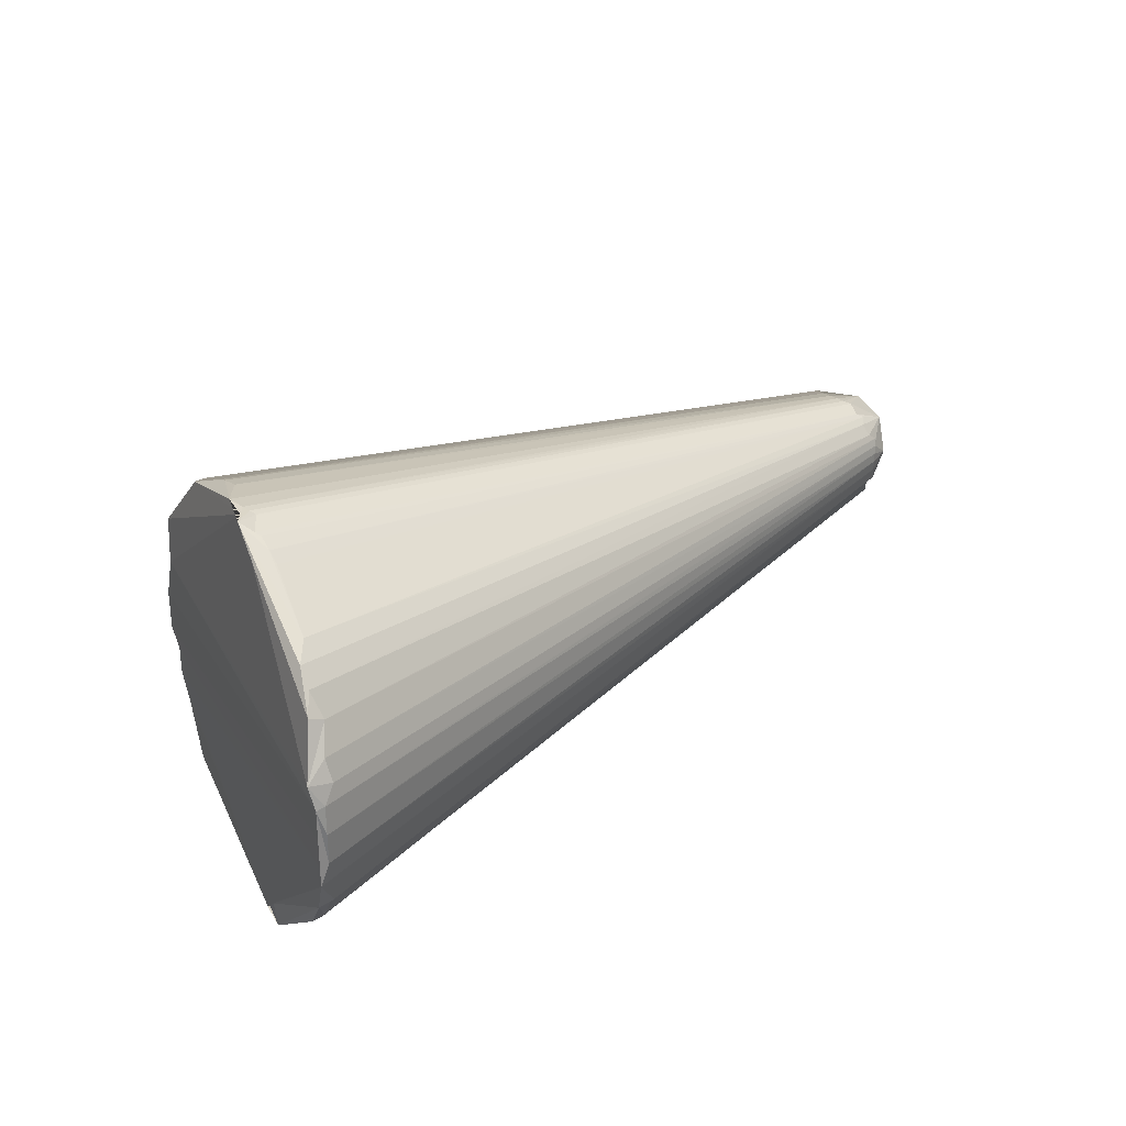
<metadata>
{"format":"obj","ext":"obj","renderer":"f3d","projection":"perspective","resolution":1024,"background":"white","views":[{"elev":29.3,"azim":-43.7,"up":"+Y"}]}
</metadata>
<code>
v 0.138 0.014 0.099
v 0.14 0.015 0.097
v 0.226 0.004 0.089
v 0.142 0.022 0.086
v 0.141 0.022 0.087
v 0.137 0.01 0.101
v 0.226 0.006 0.083
v 0.146 0.021 0.078
v 0.147 0.02 0.076
v 0.142 0.021 0.089
v 0.226 0.005 0.088
v 0.142 0.02 0.09
v 0.149 0.008 0.065
v 0.148 0.006 0.064
v 0.149 0.006 0.064
v 0.135 0.003 0.104
v 0.135 0 0.104
v 0.148 0.002 0.063
v 0.136 0.003 0.104
v 0.135 0.005 0.103
v 0.137 0.005 0.104
v 0.137 0.01 0.101
v 0.135 0.005 0.103
v 0.142 0.022 0.086
v 0.149 0.006 0.064
v 0.226 0.002 0.079
v 0.149 0.008 0.065
v 0.227 0.001 0.079
v 0.226 0.002 0.079
v 0.149 0.006 0.064
v 0.147 0.019 0.073
v 0.226 0.006 0.082
v 0.147 0.02 0.076
v 0.226 0.006 0.082
v 0.226 0.006 0.083
v 0.147 0.02 0.076
v 0.226 0.006 0.083
v 0.226 0.006 0.084
v 0.146 0.021 0.078
v 0.226 0.005 0.088
v 0.226 0.005 0.089
v 0.142 0.02 0.09
v 0.14 0.015 0.097
v 0.226 0.005 0.089
v 0.226 0.004 0.089
v 0.146 0.021 0.078
v 0.146 0.019 0.073
v 0.147 0.02 0.076
v 0.136 0.003 0.104
v 0.137 0.005 0.104
v 0.226 0.002 0.091
v 0.136 0.003 0.104
v 0.226 0.002 0.091
v 0.226 0.001 0.091
v 0.226 0.003 0.091
v 0.138 0.01 0.102
v 0.226 0.003 0.09
v 0.226 -0.004 0.09
v 0.139 -0.014 0.098
v 0.138 -0.012 0.1
v 0.138 -0.01 0.101
v 0.137 -0.008 0.103
v 0.226 -0.002 0.091
v 0.135 -0.005 0.104
v 0.137 -0.008 0.103
v 0.136 -0.009 0.102
v 0.137 -0.008 0.103
v 0.226 -0.001 0.091
v 0.226 -0.002 0.091
v 0.226 -0.001 0.091
v 0.137 -0.008 0.103
v 0.135 -0.005 0.104
v 0.146 -0.02 0.077
v 0.144 -0.021 0.08
v 0.226 -0.006 0.084
v 0.226 -0.006 0.084
v 0.144 -0.021 0.08
v 0.144 -0.022 0.082
v 0.135 0.003 0.104
v 0.148 0.006 0.064
v 0.135 0.005 0.103
v 0.148 0.006 0.064
v 0.142 0.022 0.086
v 0.135 0.005 0.103
v 0.149 0.006 0.064
v 0.149 0.003 0.063
v 0.227 0.001 0.079
v 0.148 0.006 0.064
v 0.149 0.003 0.063
v 0.149 0.006 0.064
v 0.149 0 0.063
v 0.149 0.003 0.063
v 0.148 0.006 0.064
v 0.147 0.012 0.066
v 0.146 0.019 0.073
v 0.142 0.022 0.086
v 0.149 0.011 0.066
v 0.147 0.012 0.066
v 0.149 0.008 0.065
v 0.148 0.006 0.064
v 0.149 0.008 0.065
v 0.147 0.012 0.066
v 0.148 0.017 0.071
v 0.146 0.019 0.073
v 0.148 0.015 0.069
v 0.226 0.003 0.091
v 0.137 0.007 0.103
v 0.138 0.01 0.102
v 0.137 0.007 0.103
v 0.135 0.005 0.103
v 0.138 0.01 0.102
v 0.226 0.002 0.091
v 0.137 0.005 0.104
v 0.137 0.007 0.103
v 0.226 0.002 0.091
v 0.137 0.007 0.103
v 0.226 0.003 0.091
v 0.135 0.005 0.103
v 0.137 0.007 0.103
v 0.137 0.005 0.104
v 0.135 0.005 0.103
v 0.137 0.01 0.101
v 0.138 0.01 0.102
v 0.141 0.022 0.087
v 0.138 0.014 0.099
v 0.137 0.01 0.101
v 0.23 0.005 0.085
v 0.232 -0.001 0.085
v 0.229 0.004 0.089
v 0.149 0.008 0.065
v 0.226 0.003 0.079
v 0.149 0.011 0.066
v 0.226 0.002 0.079
v 0.226 0.003 0.079
v 0.149 0.008 0.065
v 0.147 -0.019 0.075
v 0.226 -0.005 0.082
v 0.147 -0.018 0.073
v 0.226 -0.006 0.087
v 0.143 -0.022 0.086
v 0.143 -0.022 0.087
v 0.226 -0.006 0.087
v 0.143 -0.022 0.087
v 0.142 -0.021 0.088
v 0.148 0.017 0.071
v 0.227 0.005 0.082
v 0.147 0.019 0.073
v 0.226 0.006 0.082
v 0.147 0.019 0.073
v 0.227 0.005 0.082
v 0.226 0.006 0.084
v 0.145 0.022 0.081
v 0.146 0.021 0.078
v 0.143 0.022 0.083
v 0.145 0.022 0.081
v 0.226 0.006 0.085
v 0.226 0.006 0.085
v 0.145 0.022 0.081
v 0.226 0.006 0.084
v 0.142 0.02 0.09
v 0.142 0.019 0.091
v 0.14 0.015 0.097
v 0.14 0.015 0.097
v 0.142 0.019 0.091
v 0.226 0.005 0.089
v 0.226 0.005 0.089
v 0.142 0.019 0.091
v 0.142 0.02 0.09
v 0.147 0.019 0.073
v 0.147 0.02 0.076
v 0.146 0.019 0.073
v 0.136 -0.009 0.102
v 0.138 -0.01 0.101
v 0.138 -0.012 0.1
v 0.226 -0.005 0.088
v 0.142 -0.02 0.09
v 0.142 -0.019 0.091
v 0.226 -0.005 0.088
v 0.142 -0.021 0.089
v 0.142 -0.02 0.09
v 0.226 -0.005 0.088
v 0.226 -0.005 0.088
v 0.142 -0.02 0.09
v 0.138 -0.012 0.1
v 0.226 -0.003 0.09
v 0.226 -0.004 0.09
v 0.138 -0.01 0.101
v 0.226 -0.003 0.09
v 0.138 -0.012 0.1
v 0.226 -0.003 0.09
v 0.138 -0.01 0.101
v 0.226 -0.002 0.091
v 0.226 0.001 0.091
v 0.136 0 0.104
v 0.136 0.003 0.104
v 0.226 0.001 0.079
v 0.149 0.003 0.063
v 0.149 0 0.063
v 0.149 0.003 0.063
v 0.226 0.001 0.079
v 0.227 0.001 0.079
v 0.144 -0.022 0.082
v 0.144 -0.021 0.08
v 0.143 -0.022 0.085
v 0.148 0.006 0.064
v 0.135 0.003 0.104
v 0.148 0.002 0.063
v 0.226 -0.002 0.079
v 0.149 -0.007 0.064
v 0.149 -0.01 0.065
v 0.149 0 0.063
v 0.148 -0.004 0.064
v 0.149 -0.002 0.063
v 0.148 0.002 0.063
v 0.149 0 0.063
v 0.148 0.006 0.064
v 0.148 0.013 0.067
v 0.147 0.012 0.066
v 0.149 0.011 0.066
v 0.135 -0.003 0.104
v 0.148 -0.002 0.063
v 0.135 0 0.104
v 0.135 -0.003 0.104
v 0.148 -0.004 0.064
v 0.148 -0.002 0.063
v 0.135 -0.003 0.104
v 0.148 -0.007 0.064
v 0.148 -0.004 0.064
v 0.135 0.005 0.103
v 0.136 0.003 0.104
v 0.135 0.003 0.104
v 0.136 0 0.104
v 0.135 0.003 0.104
v 0.136 0.003 0.104
v 0.226 0.003 0.09
v 0.138 0.01 0.102
v 0.138 0.012 0.1
v 0.226 0.004 0.089
v 0.138 0.012 0.1
v 0.138 0.014 0.099
v 0.226 0.003 0.09
v 0.138 0.012 0.1
v 0.226 0.004 0.089
v 0.138 0.012 0.1
v 0.137 0.01 0.101
v 0.138 0.014 0.099
v 0.142 0.02 0.09
v 0.141 0.022 0.087
v 0.142 0.021 0.089
v 0.226 -0.006 0.084
v 0.226 -0.006 0.083
v 0.146 -0.02 0.077
v 0.146 -0.02 0.077
v 0.226 -0.006 0.083
v 0.147 -0.019 0.075
v 0.226 -0.006 0.083
v 0.226 -0.005 0.082
v 0.147 -0.019 0.075
v 0.142 -0.021 0.088
v 0.226 -0.005 0.088
v 0.226 -0.006 0.087
v 0.142 -0.021 0.089
v 0.226 -0.005 0.088
v 0.142 -0.021 0.088
v 0.148 0.017 0.071
v 0.226 0.005 0.081
v 0.227 0.005 0.082
v 0.226 0.005 0.081
v 0.148 0.017 0.071
v 0.148 0.015 0.069
v 0.227 0.005 0.082
v 0.226 0.005 0.081
v 0.229 0.003 0.081
v 0.146 0.021 0.078
v 0.143 0.022 0.083
v 0.146 0.019 0.073
v 0.145 0.022 0.081
v 0.143 0.022 0.083
v 0.146 0.021 0.078
v 0.143 0.022 0.085
v 0.143 0.022 0.083
v 0.226 0.006 0.085
v 0.143 0.022 0.083
v 0.143 0.022 0.085
v 0.141 0.022 0.087
v 0.143 0.022 0.085
v 0.143 0.022 0.086
v 0.141 0.022 0.087
v 0.148 0.017 0.071
v 0.147 0.019 0.073
v 0.146 0.019 0.073
v 0.226 0.002 0.091
v 0.226 0.003 0.091
v 0.229 0.004 0.089
v 0.226 0.005 0.089
v 0.229 0.004 0.089
v 0.226 0.004 0.089
v 0.229 0.004 0.089
v 0.226 0.005 0.089
v 0.226 0.005 0.088
v 0.226 -0.005 0.088
v 0.142 -0.019 0.091
v 0.226 -0.005 0.089
v 0.142 -0.019 0.092
v 0.226 -0.005 0.089
v 0.142 -0.019 0.091
v 0.229 -0.004 0.088
v 0.226 -0.005 0.088
v 0.226 -0.005 0.089
v 0.142 -0.019 0.092
v 0.14 -0.015 0.097
v 0.226 -0.005 0.089
v 0.139 -0.014 0.098
v 0.226 -0.005 0.089
v 0.14 -0.015 0.097
v 0.226 -0.005 0.089
v 0.139 -0.014 0.098
v 0.226 -0.004 0.09
v 0.229 -0.004 0.088
v 0.226 -0.005 0.089
v 0.226 -0.004 0.09
v 0.142 -0.019 0.091
v 0.138 -0.014 0.098
v 0.142 -0.019 0.092
v 0.142 -0.019 0.092
v 0.138 -0.014 0.098
v 0.14 -0.015 0.097
v 0.139 -0.014 0.098
v 0.138 -0.014 0.098
v 0.138 -0.012 0.1
v 0.138 -0.012 0.1
v 0.138 -0.014 0.098
v 0.136 -0.009 0.102
v 0.226 -0.001 0.091
v 0.135 -0.005 0.104
v 0.136 -0.003 0.104
v 0.136 -0.003 0.104
v 0.135 0.003 0.104
v 0.136 0 0.104
v 0.226 -0.001 0.091
v 0.229 -0 0.09
v 0.226 -0.002 0.091
v 0.226 -0.003 0.09
v 0.226 -0.002 0.091
v 0.229 -0 0.09
v 0.135 0 0.104
v 0.135 -0.005 0.104
v 0.135 -0.003 0.104
v 0.149 -0.01 0.065
v 0.148 -0.01 0.065
v 0.148 -0.012 0.067
v 0.226 -0.004 0.08
v 0.148 -0.012 0.067
v 0.147 -0.015 0.068
v 0.226 -0 0.079
v 0.226 0.001 0.079
v 0.149 0 0.063
v 0.149 -0.002 0.063
v 0.226 -0 0.079
v 0.149 0 0.063
v 0.149 -0.002 0.063
v 0.227 -0.001 0.079
v 0.226 -0 0.079
v 0.226 0.001 0.079
v 0.229 -0.002 0.08
v 0.227 0.001 0.079
v 0.143 -0.022 0.086
v 0.141 -0.022 0.088
v 0.143 -0.022 0.087
v 0.226 -0.001 0.079
v 0.149 -0.007 0.064
v 0.226 -0.002 0.079
v 0.149 -0.007 0.064
v 0.148 -0.01 0.065
v 0.149 -0.01 0.065
v 0.148 0.013 0.067
v 0.148 0.015 0.069
v 0.147 0.012 0.066
v 0.146 0.019 0.073
v 0.147 0.012 0.066
v 0.148 0.015 0.069
v 0.148 -0.002 0.063
v 0.148 -0.004 0.064
v 0.149 0 0.063
v 0.148 -0.002 0.063
v 0.148 0.002 0.063
v 0.135 0 0.104
v 0.148 -0.007 0.064
v 0.142 -0.022 0.085
v 0.148 -0.01 0.065
v 0.148 -0.007 0.064
v 0.142 -0.021 0.086
v 0.142 -0.022 0.085
v 0.142 -0.022 0.085
v 0.142 -0.021 0.086
v 0.141 -0.022 0.088
v 0.136 -0.009 0.102
v 0.141 -0.022 0.088
v 0.142 -0.021 0.086
v 0.148 -0.007 0.064
v 0.135 -0.003 0.104
v 0.135 -0.005 0.104
v 0.142 -0.021 0.086
v 0.148 -0.007 0.064
v 0.135 -0.005 0.104
v 0.142 -0.021 0.086
v 0.135 -0.005 0.104
v 0.136 -0.009 0.102
v 0.138 0.012 0.1
v 0.138 0.01 0.102
v 0.137 0.01 0.101
v 0.141 0.022 0.087
v 0.142 0.02 0.09
v 0.14 0.015 0.097
v 0.14 0.015 0.097
v 0.138 0.014 0.099
v 0.141 0.022 0.087
v 0.232 -0.001 0.085
v 0.229 -0 0.09
v 0.229 0.004 0.089
v 0.143 0.022 0.085
v 0.226 0.006 0.086
v 0.143 0.022 0.086
v 0.226 0.006 0.086
v 0.143 0.022 0.085
v 0.226 0.006 0.085
v 0.23 0.005 0.085
v 0.226 0.006 0.086
v 0.226 0.006 0.085
v 0.226 0.006 0.086
v 0.226 0.006 0.087
v 0.143 0.022 0.086
v 0.226 0.006 0.086
v 0.23 0.005 0.085
v 0.226 0.006 0.087
v 0.229 -0.002 0.08
v 0.229 0.003 0.081
v 0.227 0.001 0.079
v 0.227 0.001 0.079
v 0.229 0.003 0.081
v 0.226 0.002 0.079
v 0.229 0.003 0.081
v 0.226 0.003 0.079
v 0.226 0.002 0.079
v 0.143 -0.022 0.086
v 0.226 -0.006 0.086
v 0.143 -0.022 0.085
v 0.226 -0.006 0.087
v 0.226 -0.006 0.086
v 0.143 -0.022 0.086
v 0.227 0.005 0.082
v 0.23 0.005 0.085
v 0.226 0.006 0.082
v 0.143 0.022 0.086
v 0.143 0.022 0.087
v 0.141 0.022 0.087
v 0.226 0.006 0.087
v 0.143 0.022 0.087
v 0.143 0.022 0.086
v 0.226 0.003 0.09
v 0.229 0.004 0.089
v 0.226 0.003 0.091
v 0.226 0.004 0.089
v 0.229 0.004 0.089
v 0.226 0.003 0.09
v 0.229 0.004 0.089
v 0.229 -0 0.09
v 0.226 0.002 0.091
v 0.226 0.002 0.091
v 0.229 -0 0.09
v 0.226 0.001 0.091
v 0.226 -0.005 0.088
v 0.226 -0.005 0.088
v 0.229 -0.004 0.088
v 0.138 -0.014 0.098
v 0.139 -0.014 0.098
v 0.14 -0.015 0.097
v 0.136 -0.009 0.102
v 0.137 -0.008 0.103
v 0.138 -0.01 0.101
v 0.136 -0.003 0.104
v 0.226 -0 0.091
v 0.226 -0.001 0.091
v 0.136 0 0.104
v 0.226 -0 0.091
v 0.136 -0.003 0.104
v 0.136 0 0.104
v 0.226 0.001 0.091
v 0.226 -0 0.091
v 0.136 -0.003 0.104
v 0.135 -0.005 0.104
v 0.135 0.003 0.104
v 0.226 -0 0.091
v 0.229 -0 0.09
v 0.226 -0.001 0.091
v 0.229 -0 0.09
v 0.229 -0.004 0.088
v 0.226 -0.003 0.09
v 0.226 -0.003 0.09
v 0.229 -0.004 0.088
v 0.226 -0.004 0.09
v 0.147 -0.017 0.07
v 0.147 -0.019 0.075
v 0.147 -0.018 0.073
v 0.148 -0.01 0.065
v 0.147 -0.015 0.068
v 0.148 -0.012 0.067
v 0.138 -0.014 0.098
v 0.141 -0.022 0.088
v 0.136 -0.009 0.102
v 0.142 -0.021 0.088
v 0.141 -0.022 0.088
v 0.142 -0.021 0.089
v 0.142 -0.021 0.088
v 0.143 -0.022 0.087
v 0.141 -0.022 0.088
v 0.143 -0.022 0.086
v 0.143 -0.022 0.085
v 0.141 -0.022 0.088
v 0.144 -0.021 0.08
v 0.141 -0.022 0.088
v 0.143 -0.022 0.085
v 0.226 -0.001 0.079
v 0.229 -0.002 0.08
v 0.227 -0.001 0.079
v 0.226 -0.001 0.079
v 0.226 -0.002 0.079
v 0.229 -0.002 0.08
v 0.226 -0.001 0.079
v 0.149 -0.004 0.063
v 0.149 -0.007 0.064
v 0.149 -0.002 0.063
v 0.149 -0.004 0.063
v 0.227 -0.001 0.079
v 0.226 -0.001 0.079
v 0.227 -0.001 0.079
v 0.149 -0.004 0.063
v 0.148 -0.004 0.064
v 0.149 -0.004 0.063
v 0.149 -0.002 0.063
v 0.149 -0.004 0.063
v 0.148 -0.004 0.064
v 0.149 -0.007 0.064
v 0.148 0.006 0.064
v 0.147 0.012 0.066
v 0.142 0.022 0.086
v 0.148 0.002 0.063
v 0.148 -0.002 0.063
v 0.149 0 0.063
v 0.229 -0.005 0.084
v 0.229 -0.004 0.088
v 0.232 -0.001 0.085
v 0.226 0.006 0.087
v 0.229 0.004 0.089
v 0.226 0.005 0.088
v 0.226 0.006 0.087
v 0.23 0.005 0.085
v 0.229 0.004 0.089
v 0.232 -0.001 0.085
v 0.229 -0.002 0.08
v 0.229 -0.005 0.084
v 0.226 -0.006 0.083
v 0.226 -0.006 0.084
v 0.229 -0.005 0.084
v 0.226 -0.005 0.082
v 0.229 -0.005 0.084
v 0.229 -0.002 0.08
v 0.226 -0.006 0.083
v 0.229 -0.005 0.084
v 0.226 -0.005 0.082
v 0.226 -0.006 0.086
v 0.226 -0.006 0.085
v 0.143 -0.022 0.085
v 0.226 -0.006 0.087
v 0.229 -0.005 0.084
v 0.226 -0.006 0.086
v 0.226 -0.005 0.088
v 0.229 -0.005 0.084
v 0.226 -0.006 0.087
v 0.232 -0.001 0.085
v 0.229 -0.004 0.088
v 0.229 -0 0.09
v 0.226 0.006 0.084
v 0.23 0.005 0.085
v 0.226 0.006 0.085
v 0.142 0.022 0.086
v 0.143 0.022 0.083
v 0.141 0.022 0.087
v 0.226 0.005 0.088
v 0.229 0.004 0.089
v 0.226 0.005 0.088
v 0.229 -0.005 0.084
v 0.226 -0.005 0.088
v 0.229 -0.004 0.088
v 0.135 -0.005 0.104
v 0.135 0 0.104
v 0.135 0.003 0.104
v 0.226 -0 0.091
v 0.226 0.001 0.091
v 0.229 -0 0.09
v 0.147 -0.017 0.07
v 0.144 -0.021 0.08
v 0.147 -0.019 0.075
v 0.147 -0.015 0.068
v 0.148 -0.01 0.065
v 0.142 -0.022 0.085
v 0.147 -0.017 0.07
v 0.147 -0.015 0.068
v 0.142 -0.022 0.085
v 0.142 -0.02 0.09
v 0.142 -0.021 0.089
v 0.141 -0.022 0.088
v 0.138 -0.014 0.098
v 0.142 -0.019 0.091
v 0.141 -0.022 0.088
v 0.142 -0.02 0.09
v 0.141 -0.022 0.088
v 0.142 -0.019 0.091
v 0.148 -0.004 0.064
v 0.148 -0.01 0.065
v 0.149 -0.007 0.064
v 0.226 0.005 0.088
v 0.226 0.005 0.088
v 0.142 0.021 0.089
v 0.143 0.022 0.087
v 0.226 0.006 0.087
v 0.142 0.021 0.088
v 0.226 0.005 0.088
v 0.142 0.021 0.088
v 0.226 0.006 0.087
v 0.142 0.021 0.089
v 0.142 0.021 0.088
v 0.226 0.005 0.088
v 0.141 0.022 0.087
v 0.143 0.022 0.087
v 0.142 0.021 0.088
v 0.141 0.022 0.087
v 0.142 0.021 0.088
v 0.142 0.021 0.089
v 0.226 -0.006 0.085
v 0.229 -0.005 0.084
v 0.226 -0.006 0.084
v 0.226 -0.006 0.085
v 0.226 -0.006 0.085
v 0.143 -0.022 0.085
v 0.226 -0.006 0.085
v 0.226 -0.006 0.084
v 0.144 -0.022 0.082
v 0.143 -0.022 0.085
v 0.226 -0.006 0.085
v 0.144 -0.022 0.082
v 0.226 -0.006 0.085
v 0.226 -0.006 0.086
v 0.229 -0.005 0.084
v 0.226 -0.006 0.085
v 0.226 -0.006 0.085
v 0.229 -0.005 0.084
v 0.226 0.006 0.084
v 0.226 0.006 0.083
v 0.23 0.005 0.085
v 0.226 0.006 0.082
v 0.23 0.005 0.085
v 0.226 0.006 0.083
v 0.142 -0.022 0.085
v 0.144 -0.021 0.08
v 0.147 -0.017 0.07
v 0.141 -0.022 0.088
v 0.144 -0.021 0.08
v 0.142 -0.022 0.085
v 0.229 -0.002 0.08
v 0.226 -0.005 0.081
v 0.226 -0.005 0.082
v 0.226 -0.005 0.082
v 0.226 -0.005 0.081
v 0.147 -0.018 0.073
v 0.226 -0.004 0.08
v 0.226 -0.005 0.081
v 0.229 -0.002 0.08
v 0.147 -0.018 0.073
v 0.226 -0.005 0.081
v 0.147 -0.017 0.07
v 0.147 -0.015 0.068
v 0.147 -0.017 0.07
v 0.226 -0.005 0.081
v 0.226 -0.005 0.081
v 0.226 -0.004 0.08
v 0.147 -0.015 0.068
v 0.226 -0.004 0.08
v 0.226 -0.003 0.08
v 0.148 -0.012 0.067
v 0.229 -0.002 0.08
v 0.226 -0.003 0.08
v 0.226 -0.004 0.08
v 0.149 -0.01 0.065
v 0.148 -0.012 0.067
v 0.226 -0.003 0.08
v 0.149 -0.01 0.065
v 0.226 -0.003 0.08
v 0.226 -0.002 0.079
v 0.226 -0.002 0.079
v 0.226 -0.003 0.08
v 0.229 -0.002 0.08
v 0.226 -0 0.079
v 0.227 -0.001 0.079
v 0.229 -0.002 0.08
v 0.226 -0 0.079
v 0.229 -0.002 0.08
v 0.226 0.001 0.079
v 0.229 -0.002 0.08
v 0.232 -0.001 0.085
v 0.229 0.003 0.081
v 0.148 0.013 0.067
v 0.226 0.004 0.08
v 0.148 0.015 0.069
v 0.226 0.004 0.08
v 0.226 0.005 0.081
v 0.148 0.015 0.069
v 0.226 0.005 0.081
v 0.226 0.004 0.08
v 0.229 0.003 0.081
v 0.226 0.003 0.079
v 0.226 0.003 0.08
v 0.149 0.011 0.066
v 0.229 0.003 0.081
v 0.226 0.003 0.08
v 0.226 0.003 0.079
v 0.148 0.013 0.067
v 0.149 0.011 0.066
v 0.226 0.003 0.08
v 0.226 0.003 0.08
v 0.226 0.004 0.08
v 0.148 0.013 0.067
v 0.226 0.004 0.08
v 0.226 0.003 0.08
v 0.229 0.003 0.081
v 0.142 0.022 0.086
v 0.146 0.019 0.073
v 0.143 0.022 0.083
v 0.147 -0.019 0.075
v 0.144 -0.021 0.08
v 0.146 -0.02 0.077
v 0.229 0.003 0.081
v 0.232 -0.001 0.085
v 0.23 0.005 0.085
v 0.229 0.003 0.081
v 0.23 0.005 0.085
v 0.227 0.005 0.082
v 0.148 -0.01 0.065
v 0.148 -0.004 0.064
v 0.148 -0.007 0.064
f 1 3 2
f 4 6 5
f 7 9 8
f 10 12 11
f 13 15 14
f 16 18 17
f 19 21 20
f 22 24 23
f 25 27 26
f 28 30 29
f 31 33 32
f 34 36 35
f 37 39 38
f 40 42 41
f 43 45 44
f 46 48 47
f 49 51 50
f 52 54 53
f 55 57 56
f 58 60 59
f 61 63 62
f 64 66 65
f 67 69 68
f 70 72 71
f 73 75 74
f 76 78 77
f 79 81 80
f 82 84 83
f 85 87 86
f 88 90 89
f 91 93 92
f 94 96 95
f 97 99 98
f 100 102 101
f 103 105 104
f 106 108 107
f 109 111 110
f 112 114 113
f 115 117 116
f 118 120 119
f 121 123 122
f 124 126 125
f 127 129 128
f 130 132 131
f 133 135 134
f 136 138 137
f 139 141 140
f 142 144 143
f 145 147 146
f 148 150 149
f 151 153 152
f 154 156 155
f 157 159 158
f 160 162 161
f 163 165 164
f 166 168 167
f 169 171 170
f 172 174 173
f 175 177 176
f 178 180 179
f 181 183 182
f 184 186 185
f 187 189 188
f 190 192 191
f 193 195 194
f 196 198 197
f 199 201 200
f 202 204 203
f 205 207 206
f 208 210 209
f 211 213 212
f 214 216 215
f 217 219 218
f 220 222 221
f 223 225 224
f 226 228 227
f 229 231 230
f 232 234 233
f 235 237 236
f 238 240 239
f 241 243 242
f 244 246 245
f 247 249 248
f 250 252 251
f 253 255 254
f 256 258 257
f 259 261 260
f 262 264 263
f 265 267 266
f 268 270 269
f 271 273 272
f 274 276 275
f 277 279 278
f 280 282 281
f 283 285 284
f 286 288 287
f 289 291 290
f 292 294 293
f 295 297 296
f 298 300 299
f 301 303 302
f 304 306 305
f 307 309 308
f 310 312 311
f 313 315 314
f 316 318 317
f 319 321 320
f 322 324 323
f 325 327 326
f 328 330 329
f 331 333 332
f 334 336 335
f 337 339 338
f 340 342 341
f 343 345 344
f 346 348 347
f 349 351 350
f 352 354 353
f 355 357 356
f 358 360 359
f 361 363 362
f 364 366 365
f 367 369 368
f 370 372 371
f 373 375 374
f 376 378 377
f 379 381 380
f 382 384 383
f 385 387 386
f 388 390 389
f 391 393 392
f 394 396 395
f 397 399 398
f 400 402 401
f 403 405 404
f 406 408 407
f 409 411 410
f 412 414 413
f 415 417 416
f 418 420 419
f 421 423 422
f 424 426 425
f 427 429 428
f 430 432 431
f 433 435 434
f 436 438 437
f 439 441 440
f 442 444 443
f 445 447 446
f 448 450 449
f 451 453 452
f 454 456 455
f 457 459 458
f 460 462 461
f 463 465 464
f 466 468 467
f 469 471 470
f 472 474 473
f 475 477 476
f 478 480 479
f 481 483 482
f 484 486 485
f 487 489 488
f 490 492 491
f 493 495 494
f 496 498 497
f 499 501 500
f 502 504 503
f 505 507 506
f 508 510 509
f 511 513 512
f 514 516 515
f 517 519 518
f 520 522 521
f 523 525 524
f 526 528 527
f 529 531 530
f 532 534 533
f 535 537 536
f 538 540 539
f 541 543 542
f 544 546 545
f 547 549 548
f 550 552 551
f 553 555 554
f 556 558 557
f 559 561 560
f 562 564 563
f 565 567 566
f 568 570 569
f 571 573 572
f 574 576 575
f 577 579 578
f 580 582 581
f 583 585 584
f 586 588 587
f 589 591 590
f 592 594 593
f 595 597 596
f 598 600 599
f 601 603 602
f 604 606 605
f 607 609 608
f 610 612 611
f 613 615 614
f 616 618 617
f 619 621 620
f 622 624 623
f 625 627 626
f 628 630 629
f 631 633 632
f 634 636 635
f 637 639 638
f 640 642 641
f 643 645 644
f 646 648 647
f 649 651 650
f 652 654 653
f 655 657 656
f 658 660 659
f 661 663 662
f 664 666 665
f 667 669 668
f 670 672 671
f 673 675 674
f 676 678 677
f 679 681 680
f 682 684 683
f 685 687 686
f 688 690 689
f 691 693 692
f 694 696 695
f 697 699 698
f 700 702 701
f 703 705 704
f 706 708 707
f 709 711 710
f 712 714 713
f 715 717 716
f 718 720 719
f 721 723 722
f 724 726 725
f 727 729 728
f 730 732 731
f 733 735 734
f 736 738 737
f 739 741 740
f 742 744 743
f 745 747 746
f 748 750 749

</code>
